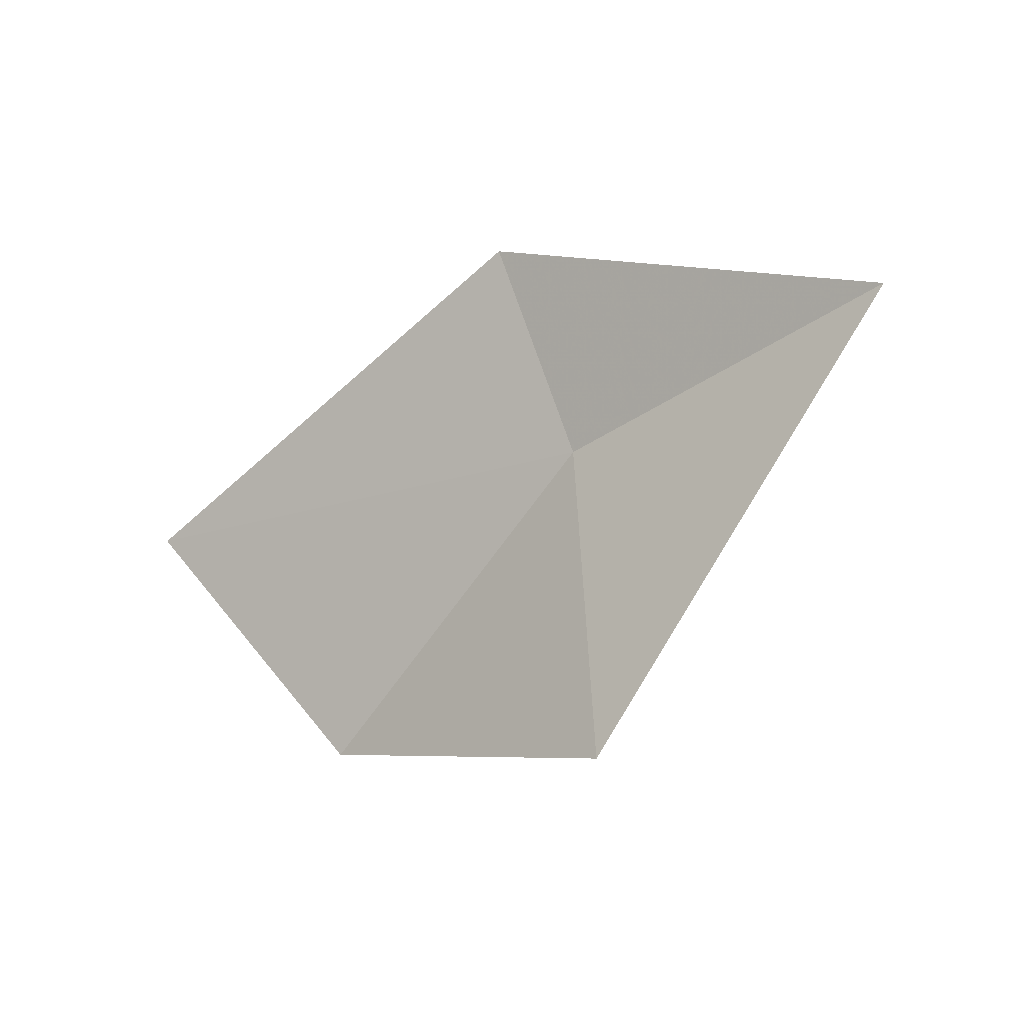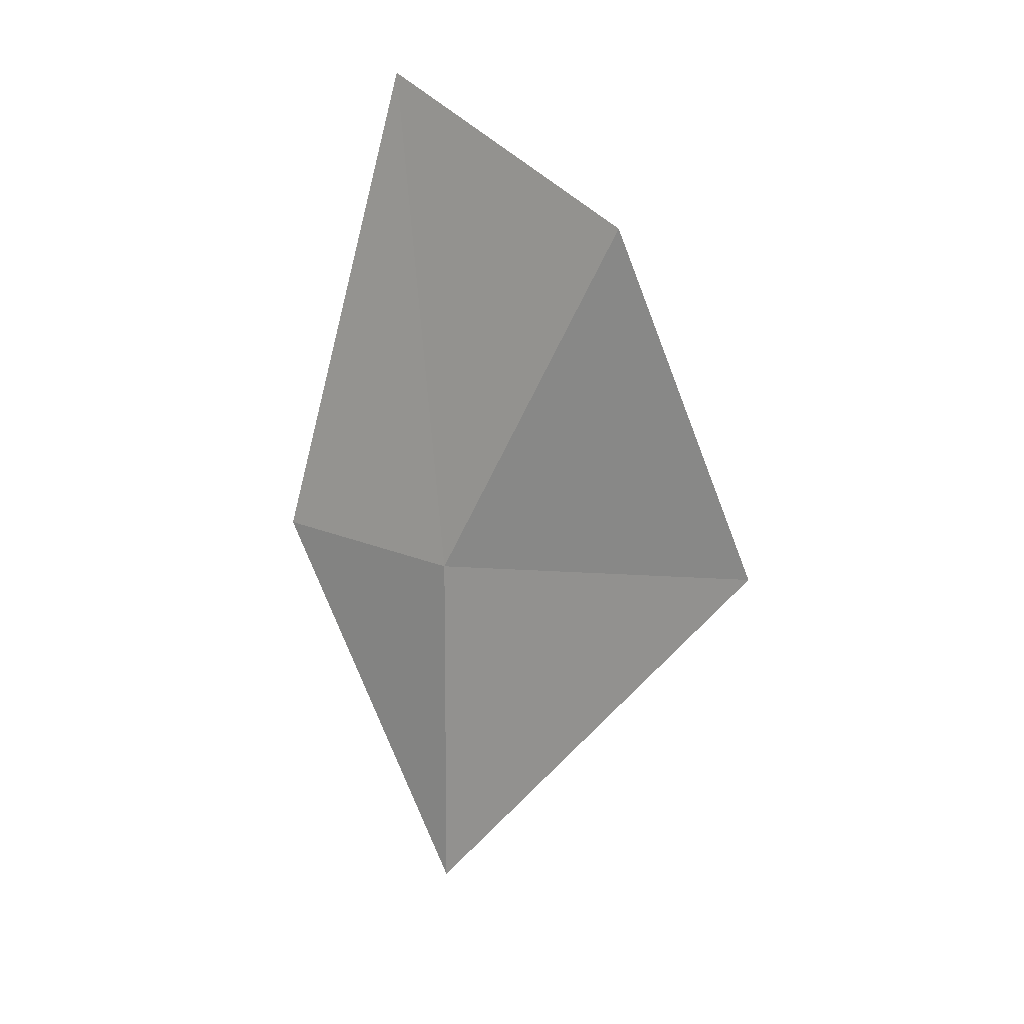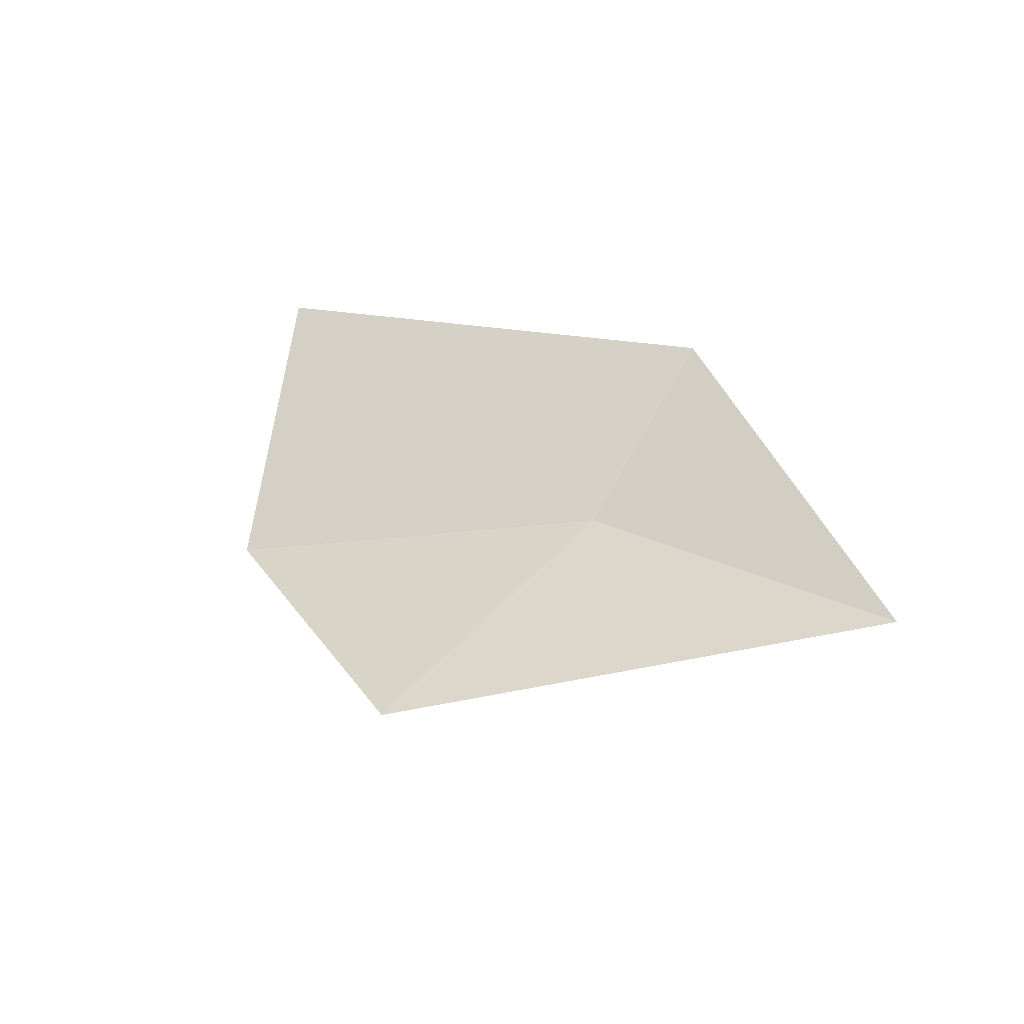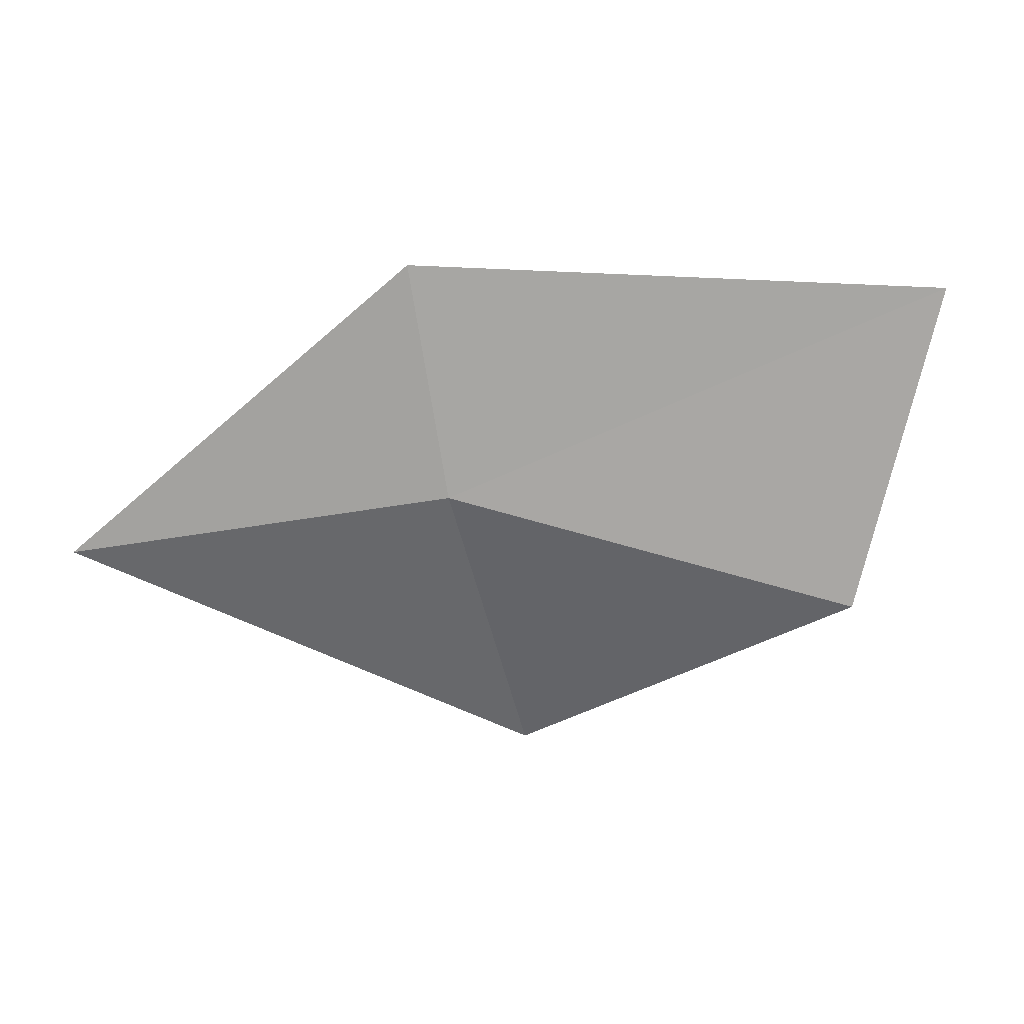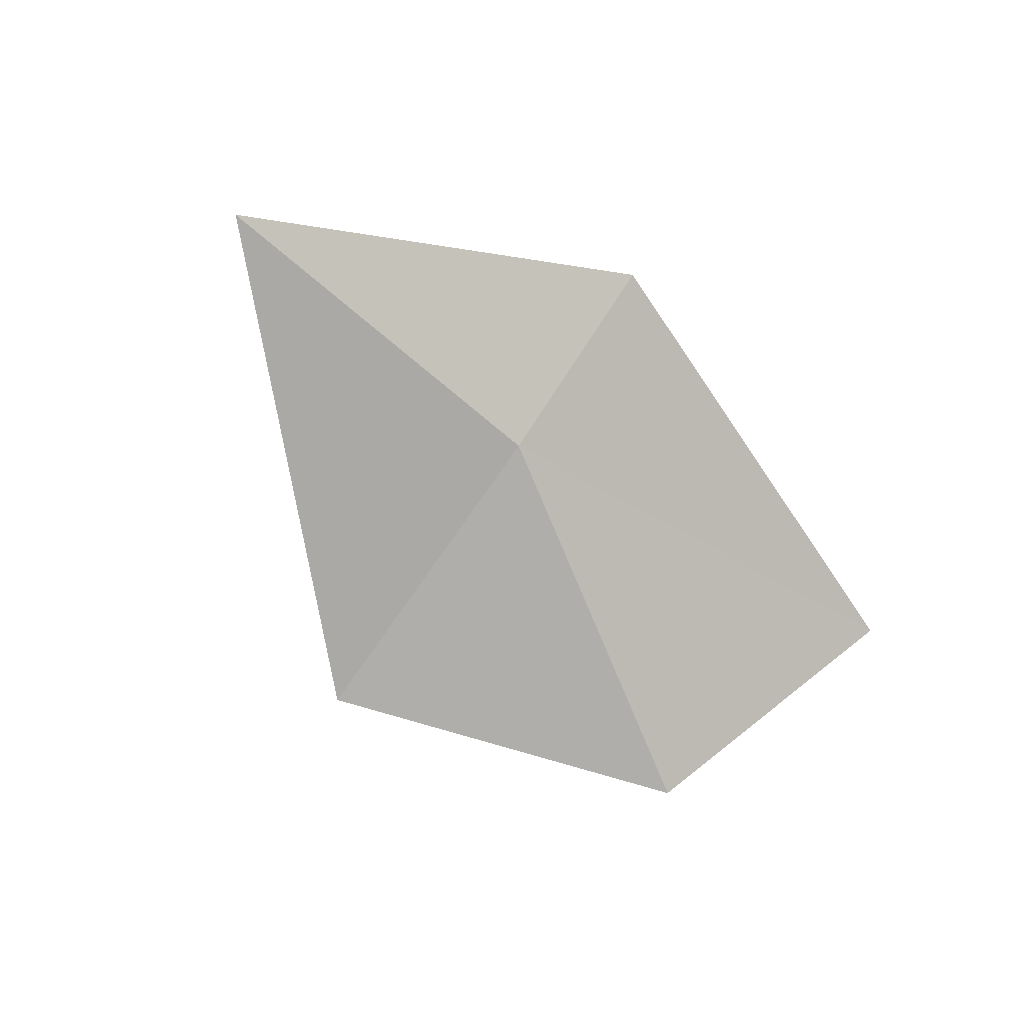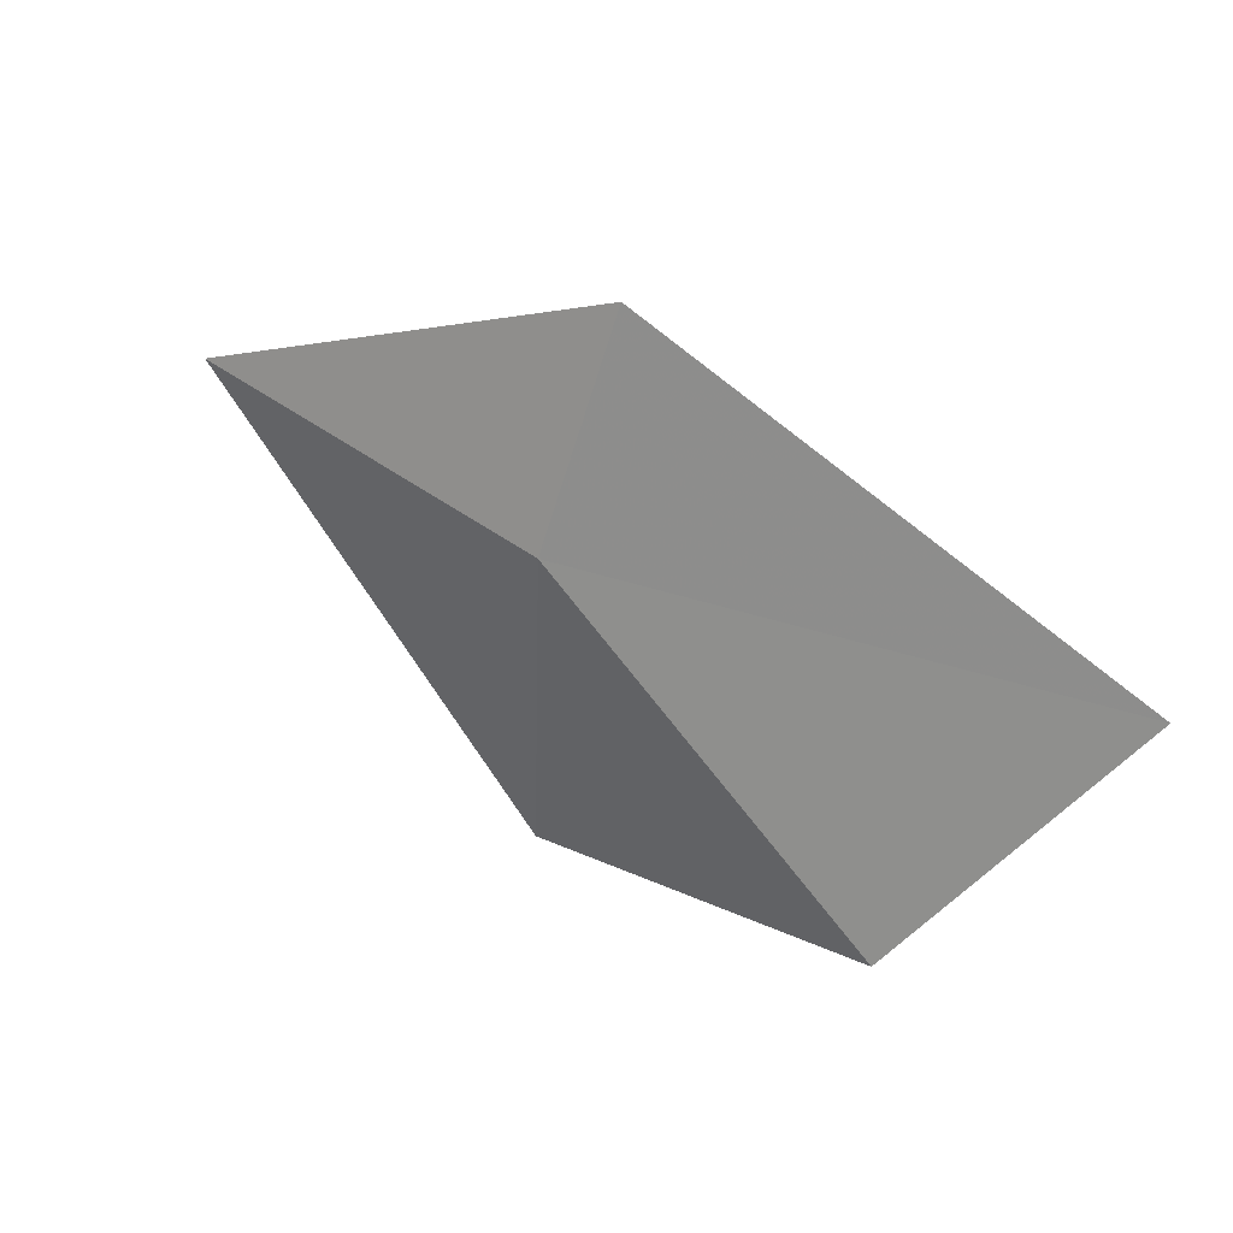
<metadata>
{"format":"obj","ext":"obj","renderer":"f3d","projection":"perspective","resolution":1024,"background":"white","views":[{"elev":-48.8,"azim":-141.3,"up":"+Z"},{"elev":-73.3,"azim":82.2,"up":"+Y"},{"elev":26.8,"azim":-146.9,"up":"+Y"},{"elev":56.0,"azim":-6.9,"up":"+Z"},{"elev":-59.9,"azim":-49.4,"up":"+Y"},{"elev":63.8,"azim":34.9,"up":"+Z"}]}
</metadata>
<code>
v -0.1504 0.1745 -0.5088
v -0.1419 0.1601 -0.5502
v -0.2004 0.1763 -0.5153
v -0.09707 0.1614 -0.5254
v -0.08314 0.1889 -0.493
v -0.153 0.1941 -0.4848
f 1 2 3
f 1 4 2
f 1 5 4
f 1 6 5
f 1 3 6

</code>
